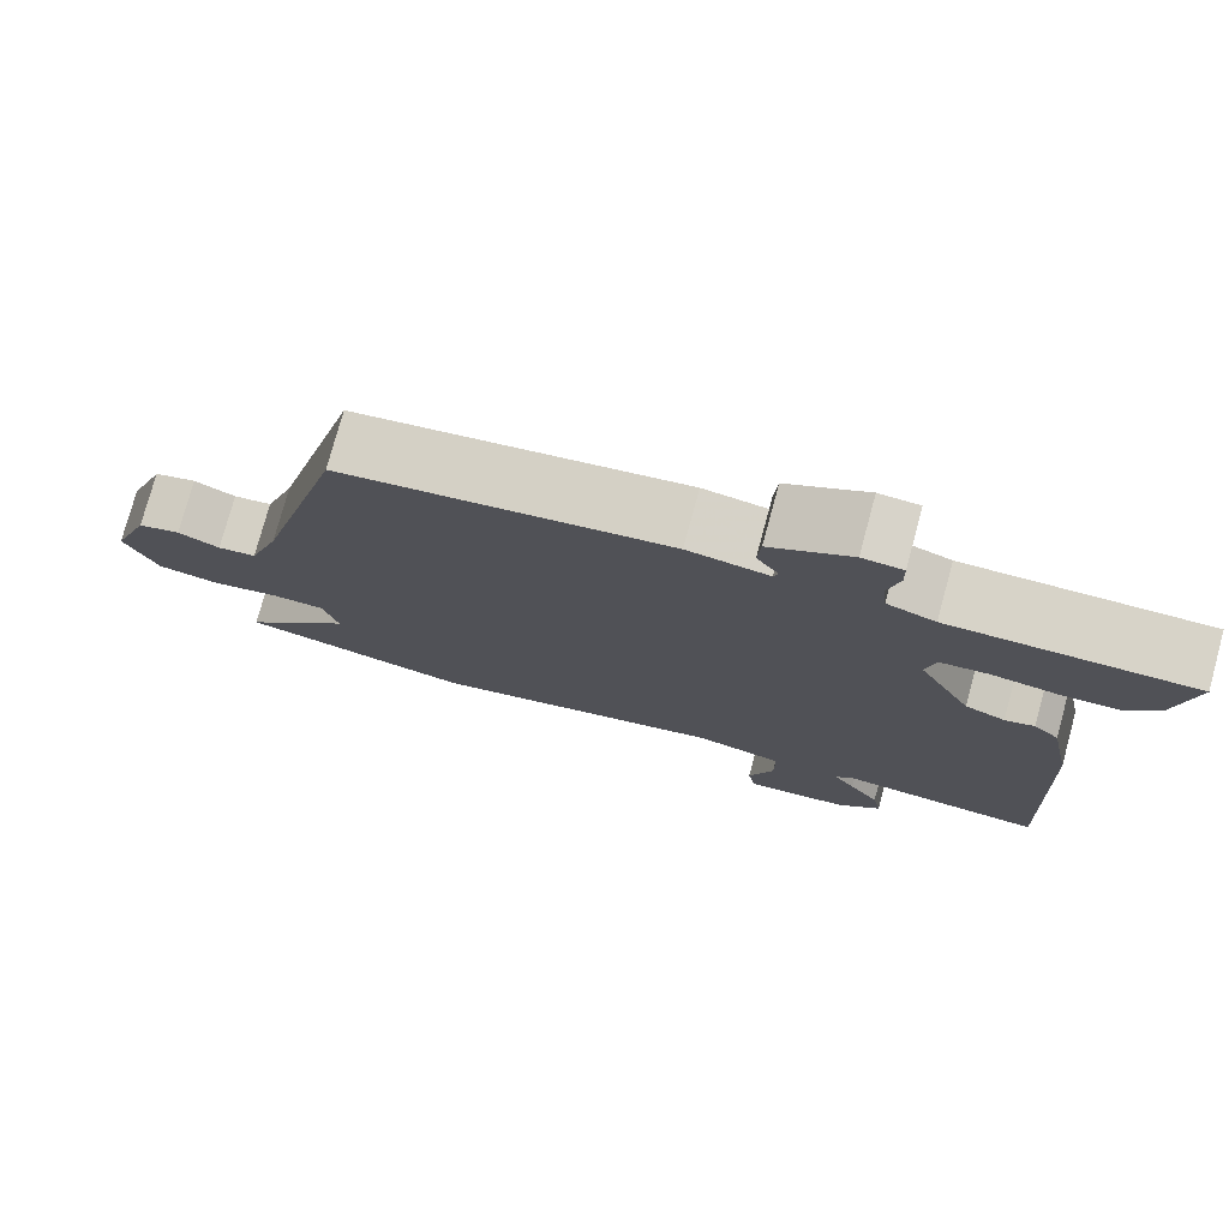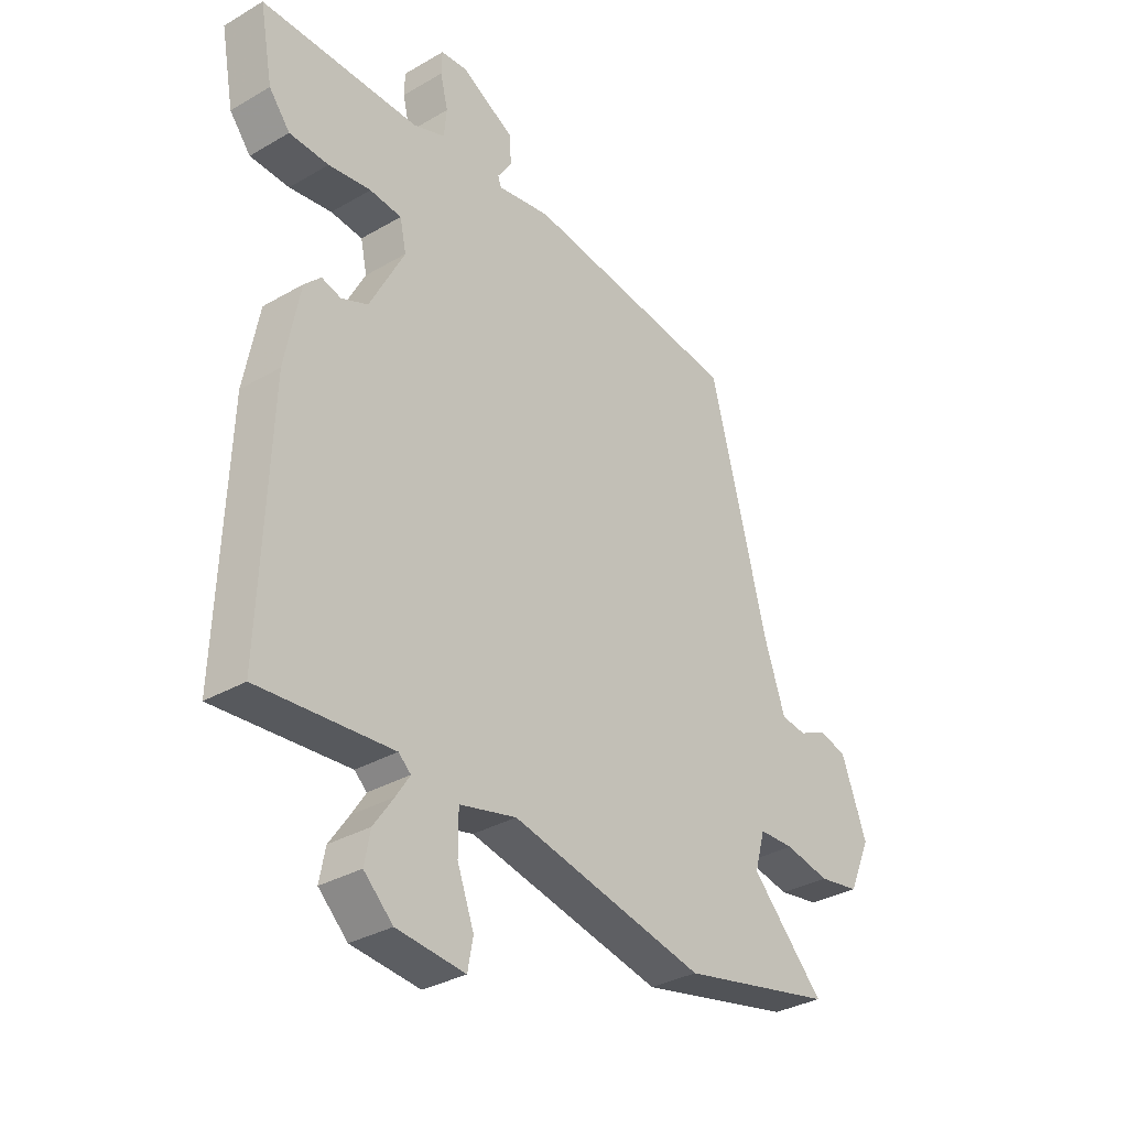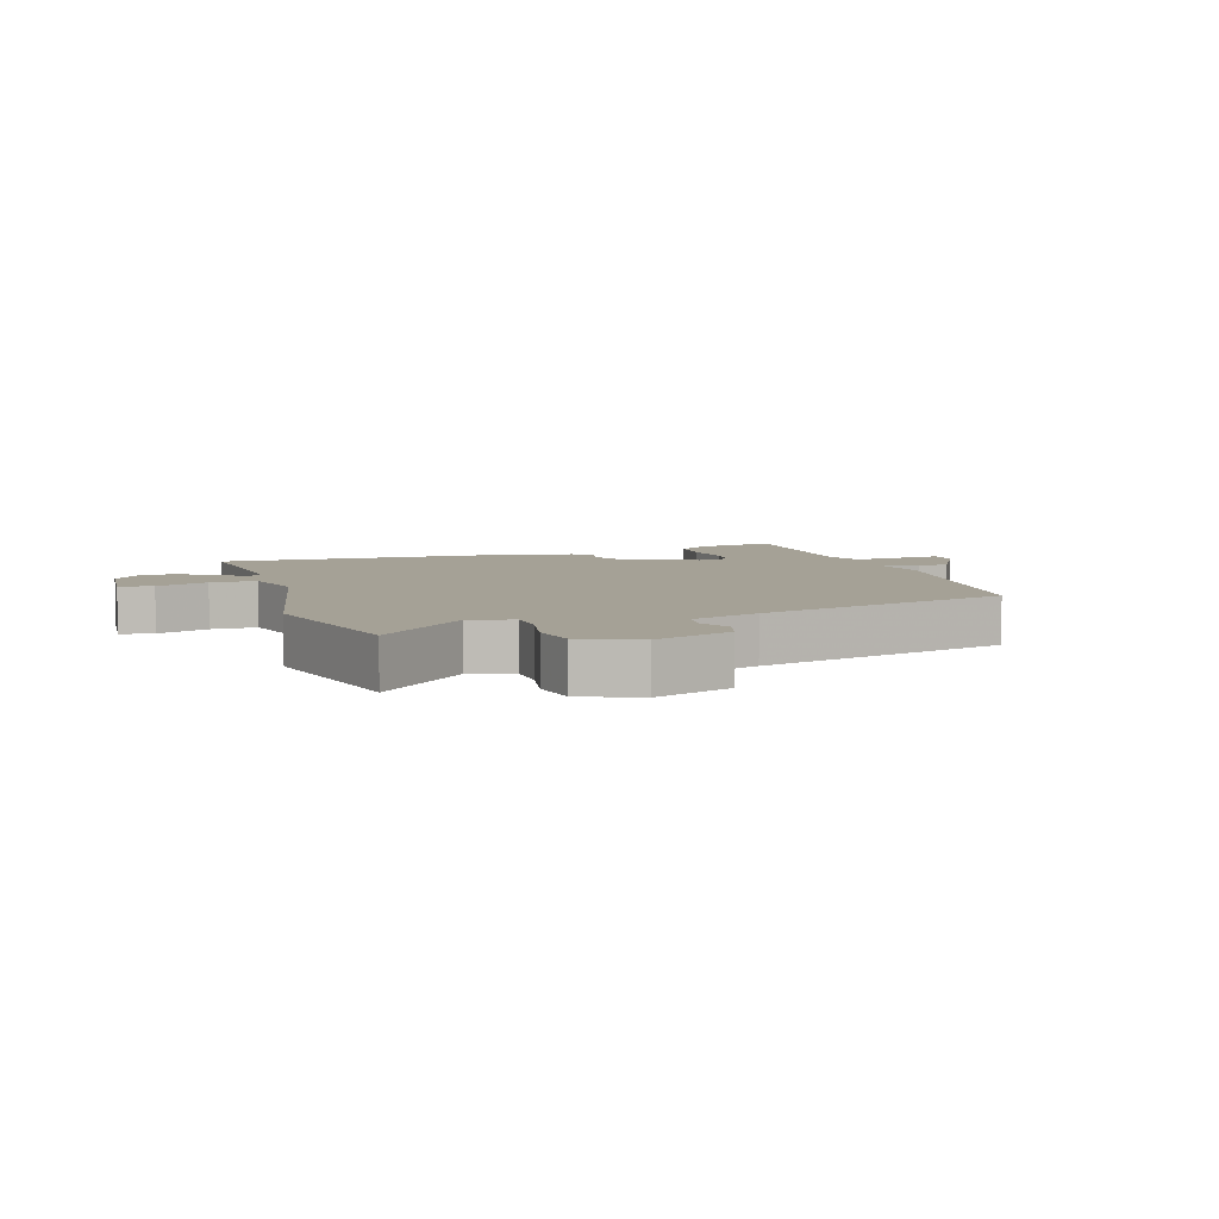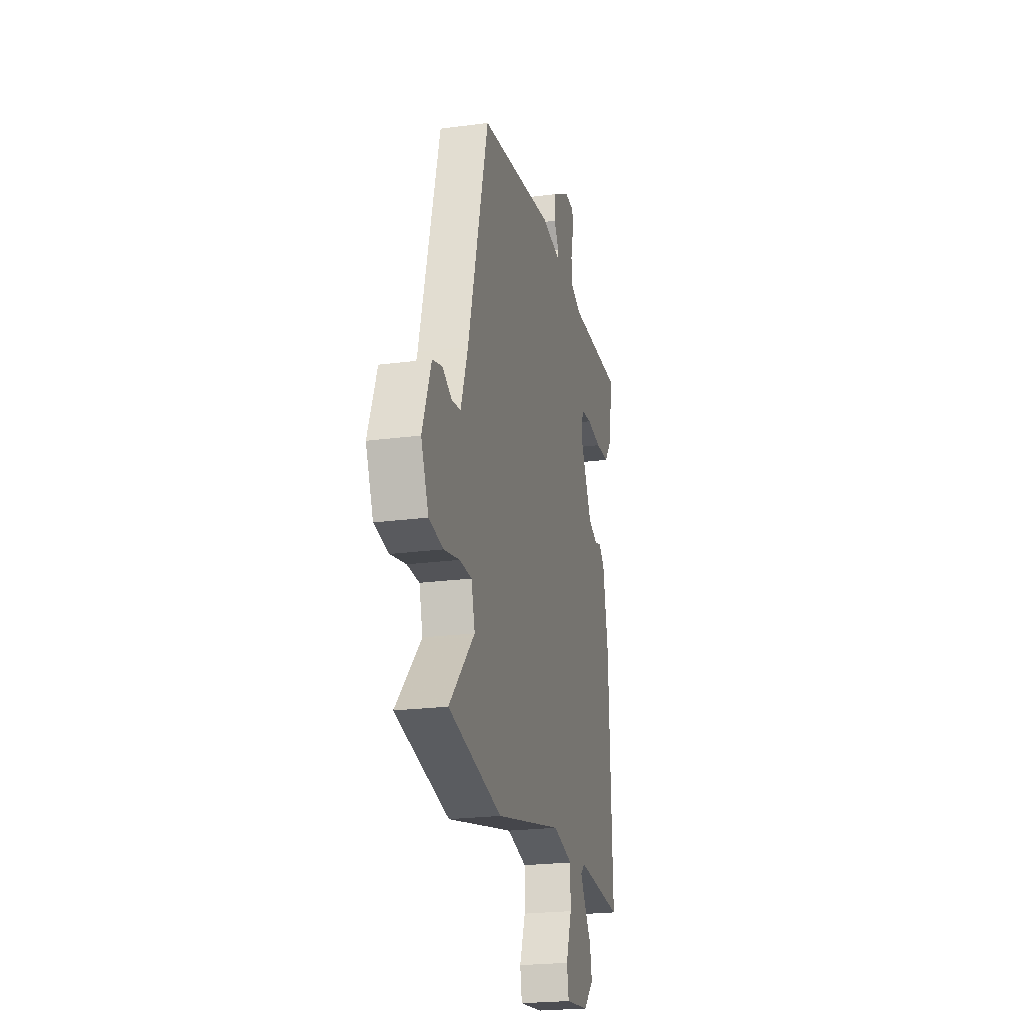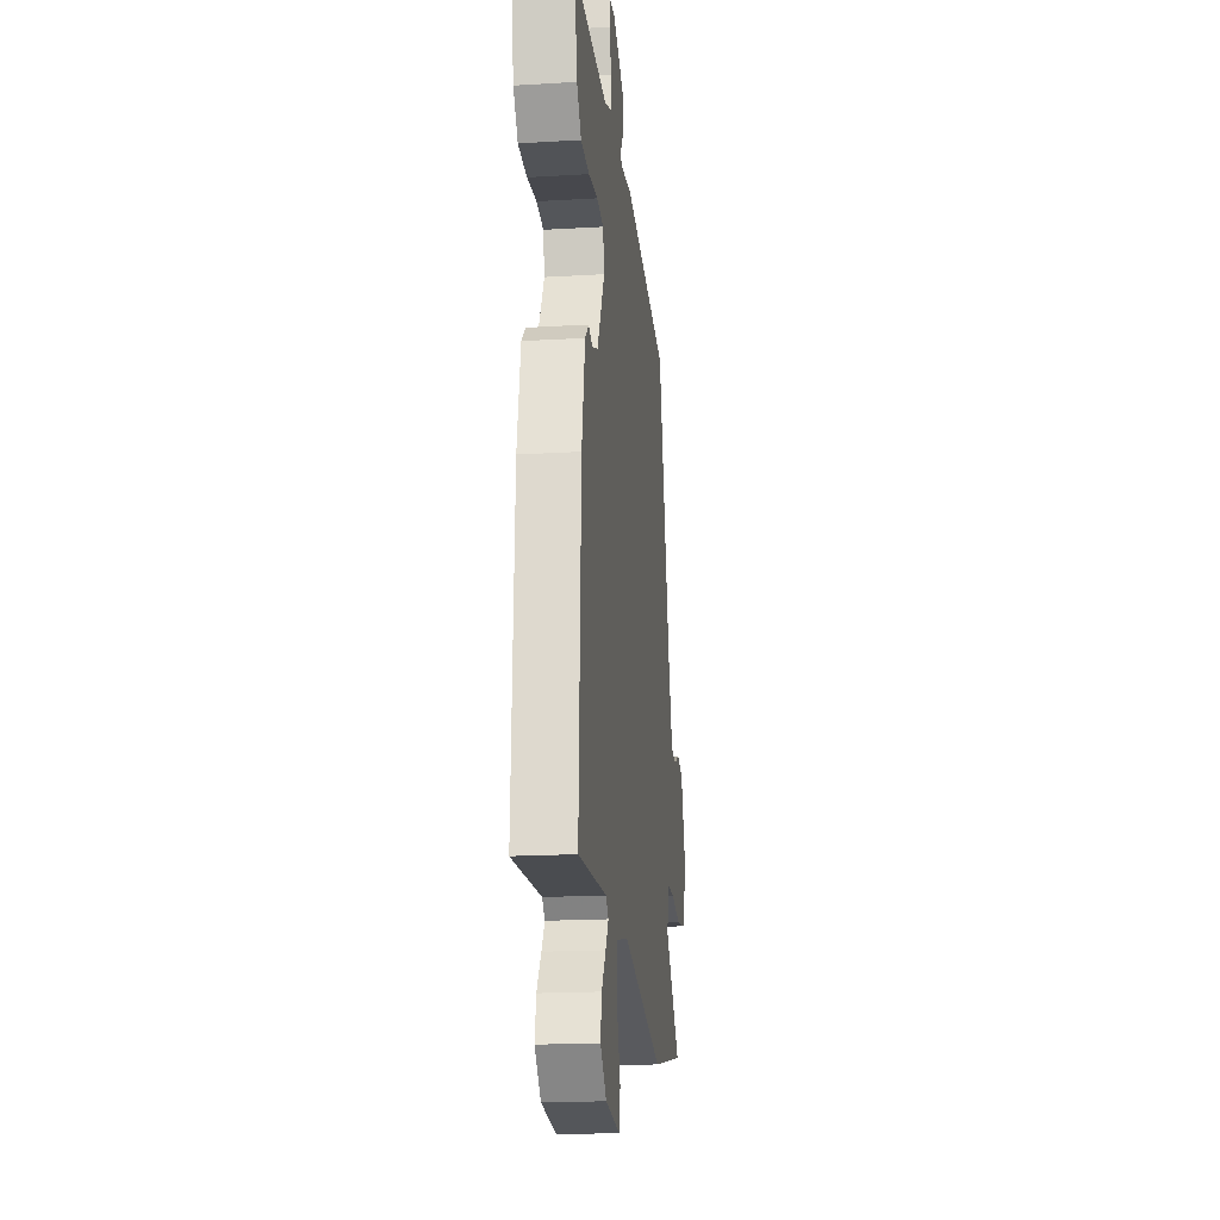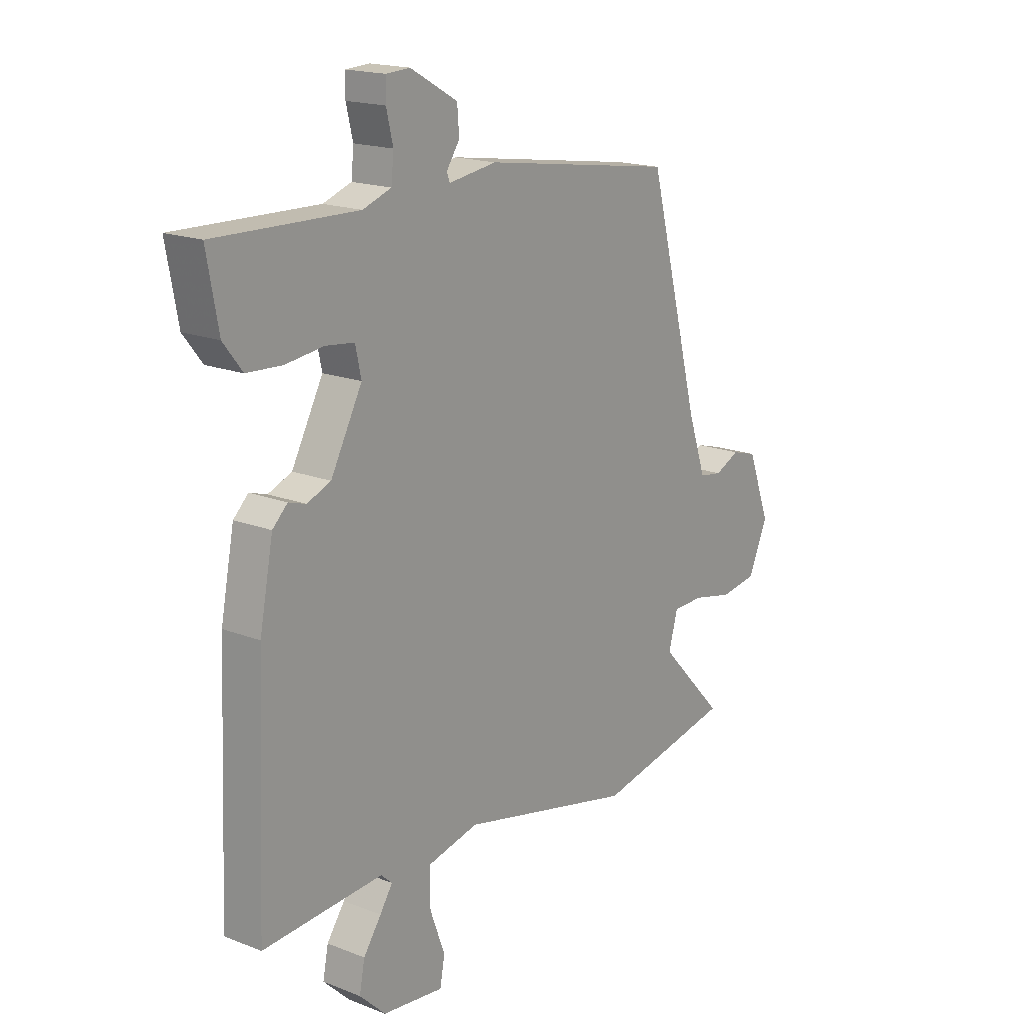
<metadata>
{"format":"obj","ext":"obj","renderer":"f3d","projection":"perspective","resolution":1024,"background":"white","views":[{"elev":76.7,"azim":15.2,"up":"+Z"},{"elev":-32.6,"azim":129.1,"up":"+Z"},{"elev":6.0,"azim":-108.8,"up":"+Y"},{"elev":-22.7,"azim":-77.3,"up":"+Z"},{"elev":-19.0,"azim":96.4,"up":"+Z"},{"elev":17.6,"azim":127.7,"up":"+Z"}]}
</metadata>
<code>
v -0.416 0.07 0.47
v -0.016 0.07 0.53
v 0.083 0.07 0.515
v 0.089 0.07 0.532
v 0.062 0.07 0.572
v 0.066 0.07 0.624
v 0.164 0.07 0.679
v 0.213 0.07 0.676
v 0.214 0.07 0.635
v 0.2 0.07 0.577
v 0.205 0.07 0.526
v 0.264 0.07 0.505
v 0.558 0.07 0.512
v 0.534 0.07 0.382
v 0.495 0.07 0.332
v 0.422 0.07 0.328
v 0.343 0.07 0.338
v 0.284 0.07 0.331
v 0.272 0.07 0.276
v 0.337 0.07 0.153
v 0.386 0.07 0.133
v 0.422 0.07 0.144
v 0.453 0.07 0.114
v 0.481 0.07 -0.03
v 0.499 0.07 -0.473
v 0.25 0.07 -0.456
v 0.227 0.07 -0.477
v 0.253 0.07 -0.517
v 0.29 0.07 -0.57
v 0.301 0.07 -0.627
v 0.247 0.07 -0.679
v 0.12 0.07 -0.693
v 0.11 0.07 -0.639
v 0.141 0.07 -0.555
v 0.141 0.07 -0.481
v 0.035 0.07 -0.456
v -0.326 0.07 -0.537
v -0.611 0.07 -0.477
v -0.476 0.07 -0.334
v -0.495 0.07 -0.265
v -0.56 0.07 -0.264
v -0.643 0.07 -0.282
v -0.719 0.07 -0.27
v -0.759 0.07 -0.178
v -0.712 0.07 -0.052
v -0.66 0.07 -0.037
v -0.609 0.07 -0.061
v -0.562 0.07 -0.054
v -0.524 0.07 0.057
v -0.416 0 0.47
v -0.016 0 0.53
v 0.083 0 0.515
v 0.089 0 0.532
v 0.062 0 0.572
v 0.066 0 0.624
v 0.164 0 0.679
v 0.213 0 0.676
v 0.214 0 0.635
v 0.2 0 0.577
v 0.205 0 0.526
v 0.264 0 0.505
v 0.558 0 0.512
v 0.534 0 0.382
v 0.495 0 0.332
v 0.422 0 0.328
v 0.343 0 0.338
v 0.284 0 0.331
v 0.272 0 0.276
v 0.337 0 0.153
v 0.386 0 0.133
v 0.422 0 0.144
v 0.453 0 0.114
v 0.481 0 -0.03
v 0.499 0 -0.473
v 0.25 0 -0.456
v 0.227 0 -0.477
v 0.253 0 -0.517
v 0.29 0 -0.57
v 0.301 0 -0.627
v 0.247 0 -0.679
v 0.12 0 -0.693
v 0.11 0 -0.639
v 0.141 0 -0.555
v 0.141 0 -0.481
v 0.035 0 -0.456
v -0.326 0 -0.537
v -0.611 0 -0.477
v -0.476 0 -0.334
v -0.495 0 -0.265
v -0.56 0 -0.264
v -0.643 0 -0.282
v -0.719 0 -0.27
v -0.759 0 -0.178
v -0.712 0 -0.052
v -0.66 0 -0.037
v -0.609 0 -0.061
v -0.562 0 -0.054
v -0.524 0 0.057
f 44 45 46 47
f 44 47 48
f 41 42 43 44
f 40 41 44 48
f 36 37 38 39
f 35 36 39 40
f 31 32 33 34
f 31 34 35
f 28 29 30 31
f 27 28 31 35
f 26 27 35 40
f 21 22 23 24
f 20 21 24 25
f 19 20 25 26
f 14 15 16 17
f 12 13 14 17
f 11 12 17 18
f 7 8 9 10
f 7 10 11
f 4 5 6 7
f 3 4 7 11
f 49 1 2 3
f 19 26 40 48
f 18 19 48 49
f 3 11 18 49
f 96 95 94 93
f 97 96 93
f 93 92 91 90
f 97 93 90 89
f 88 87 86 85
f 89 88 85 84
f 83 82 81 80
f 84 83 80
f 80 79 78 77
f 84 80 77 76
f 89 84 76 75
f 73 72 71 70
f 74 73 70 69
f 75 74 69 68
f 66 65 64 63
f 66 63 62 61
f 67 66 61 60
f 59 58 57 56
f 60 59 56
f 56 55 54 53
f 60 56 53 52
f 52 51 50 98
f 97 89 75 68
f 98 97 68 67
f 98 67 60 52
f 1 50 51 2
f 2 51 52 3
f 3 52 53 4
f 4 53 54 5
f 5 54 55 6
f 6 55 56 7
f 7 56 57 8
f 8 57 58 9
f 9 58 59 10
f 10 59 60 11
f 11 60 61 12
f 12 61 62 13
f 13 62 63 14
f 14 63 64 15
f 15 64 65 16
f 16 65 66 17
f 17 66 67 18
f 18 67 68 19
f 19 68 69 20
f 20 69 70 21
f 21 70 71 22
f 22 71 72 23
f 23 72 73 24
f 24 73 74 25
f 25 74 75 26
f 26 75 76 27
f 27 76 77 28
f 28 77 78 29
f 29 78 79 30
f 30 79 80 31
f 31 80 81 32
f 32 81 82 33
f 33 82 83 34
f 34 83 84 35
f 35 84 85 36
f 36 85 86 37
f 37 86 87 38
f 38 87 88 39
f 39 88 89 40
f 40 89 90 41
f 41 90 91 42
f 42 91 92 43
f 43 92 93 44
f 44 93 94 45
f 45 94 95 46
f 46 95 96 47
f 47 96 97 48
f 48 97 98 49
f 49 98 50 1

</code>
